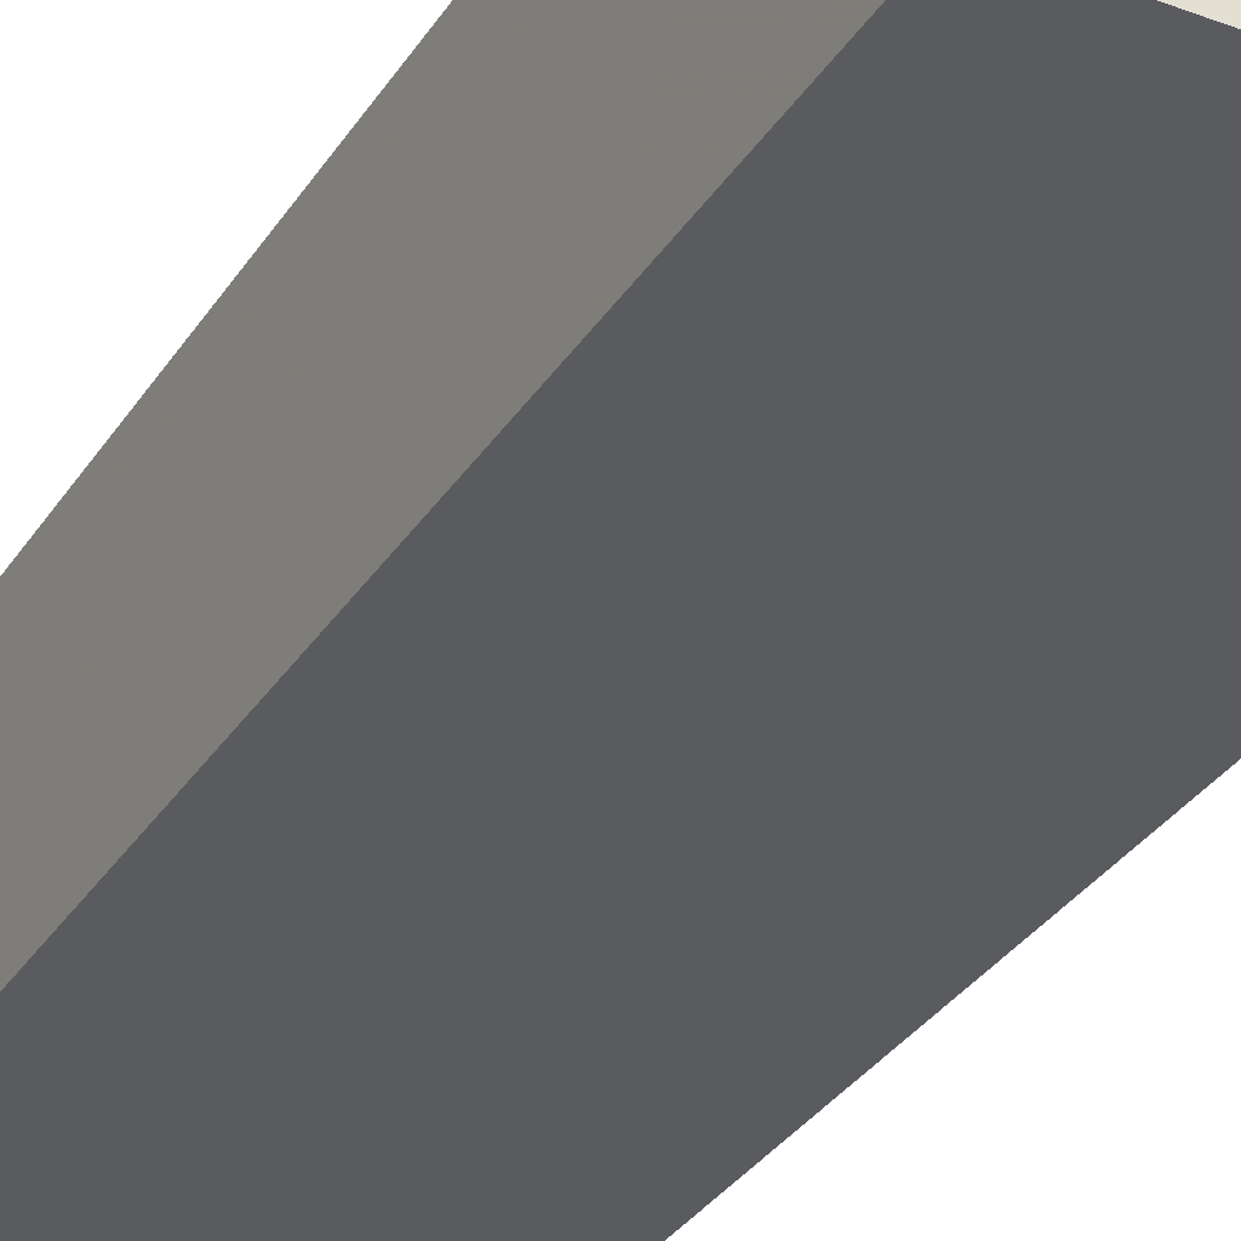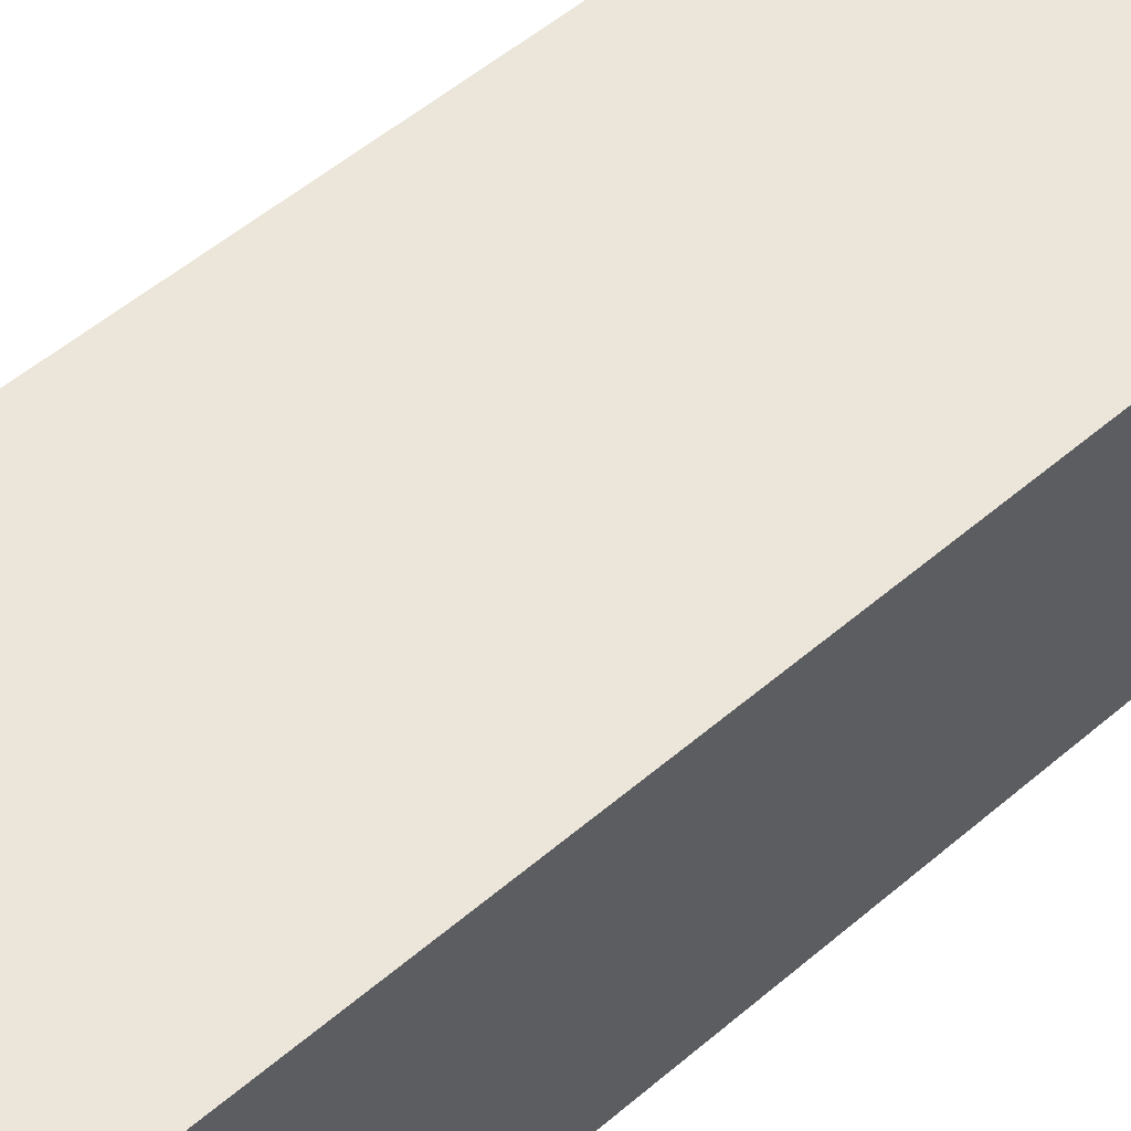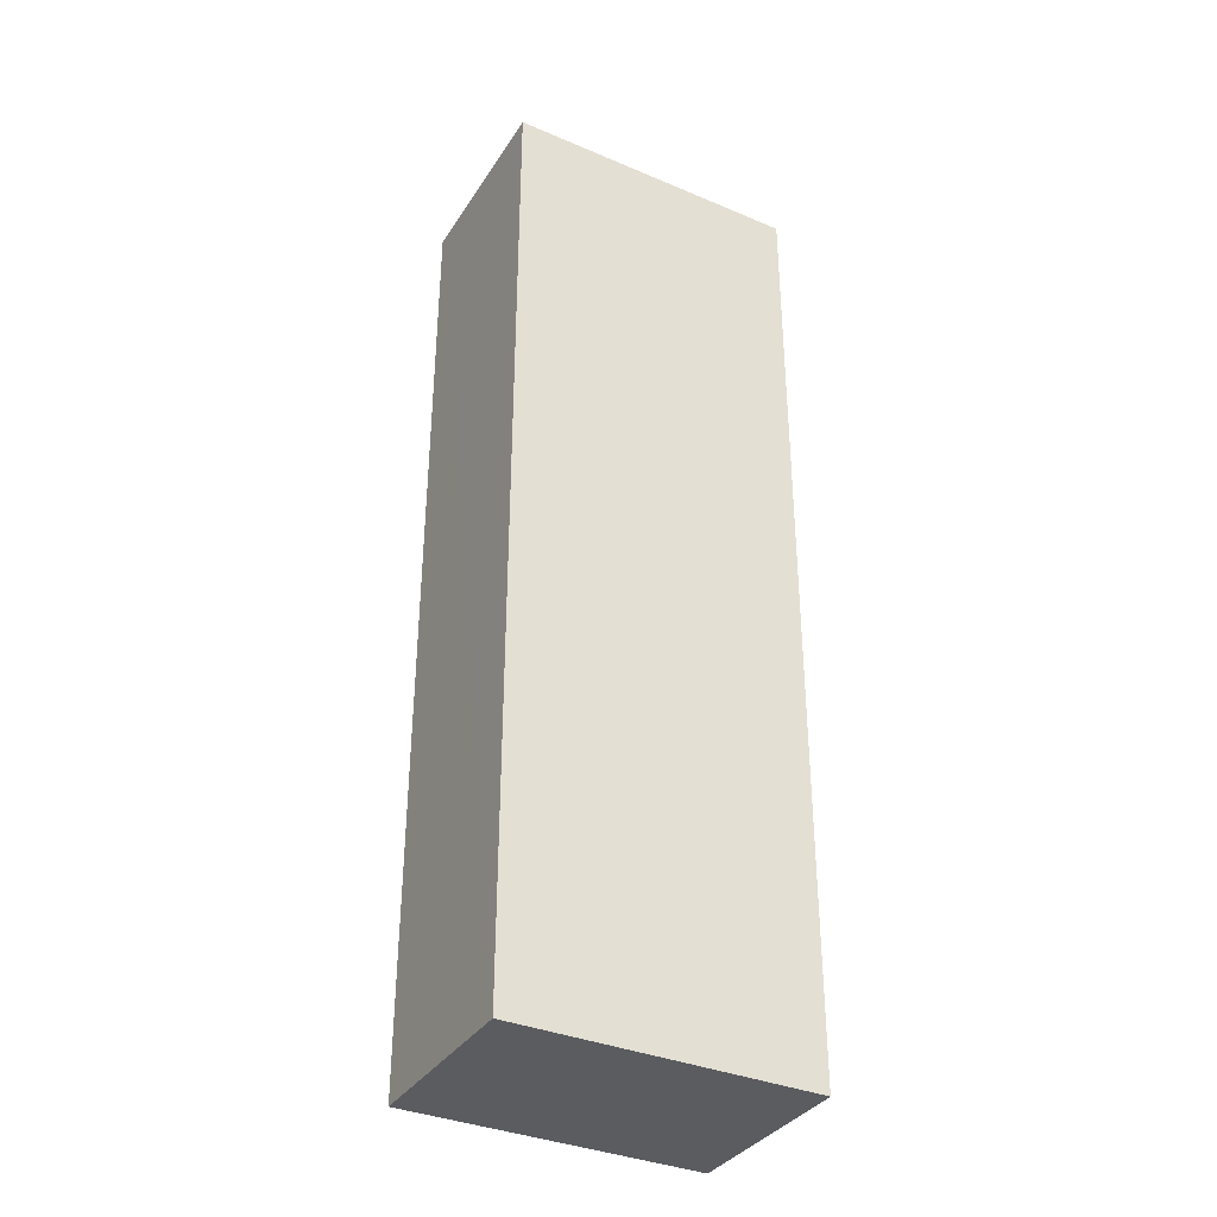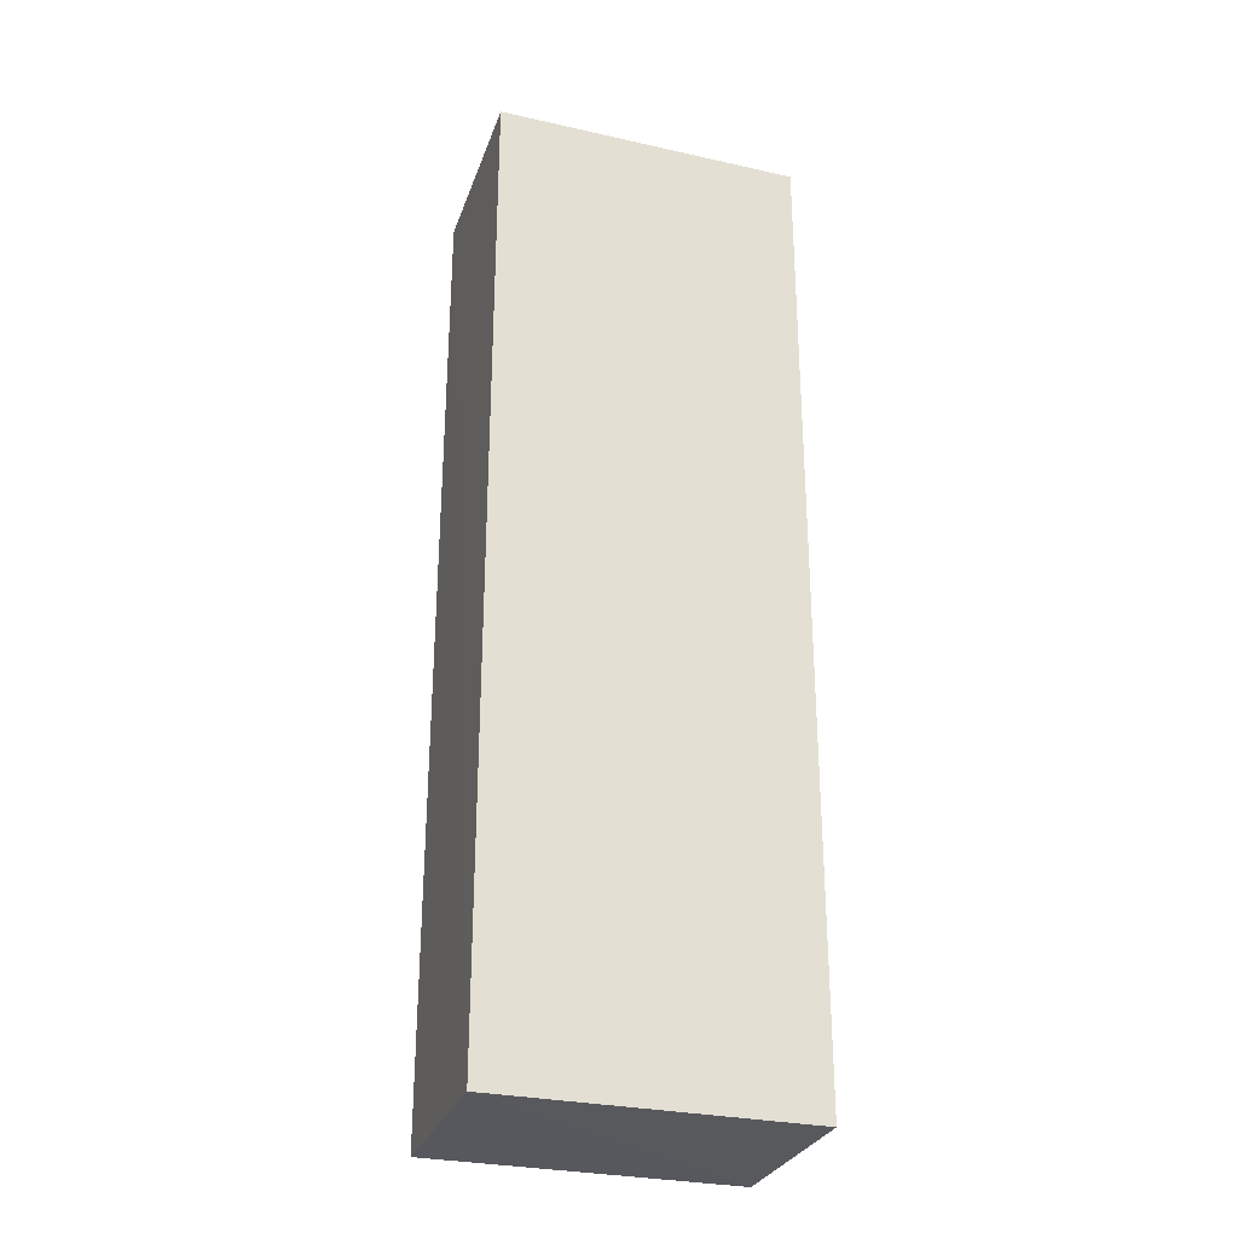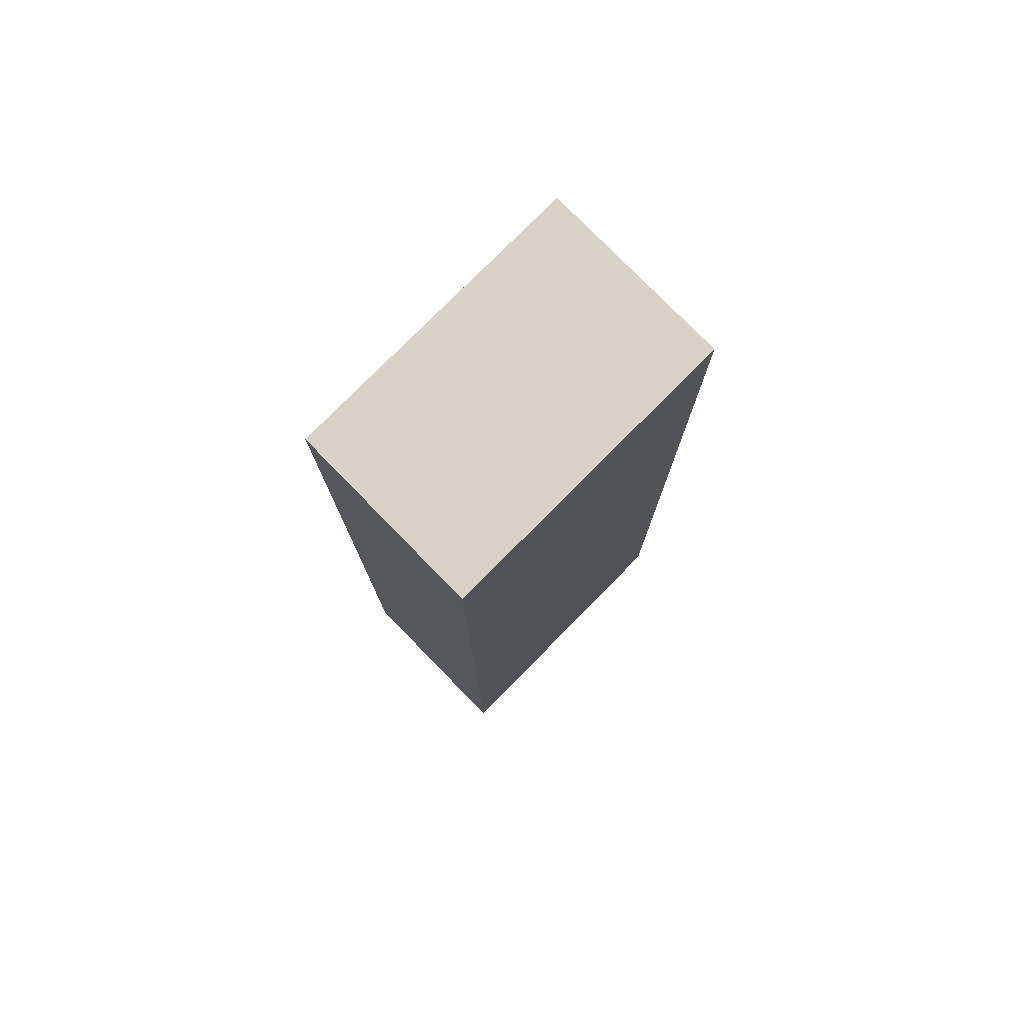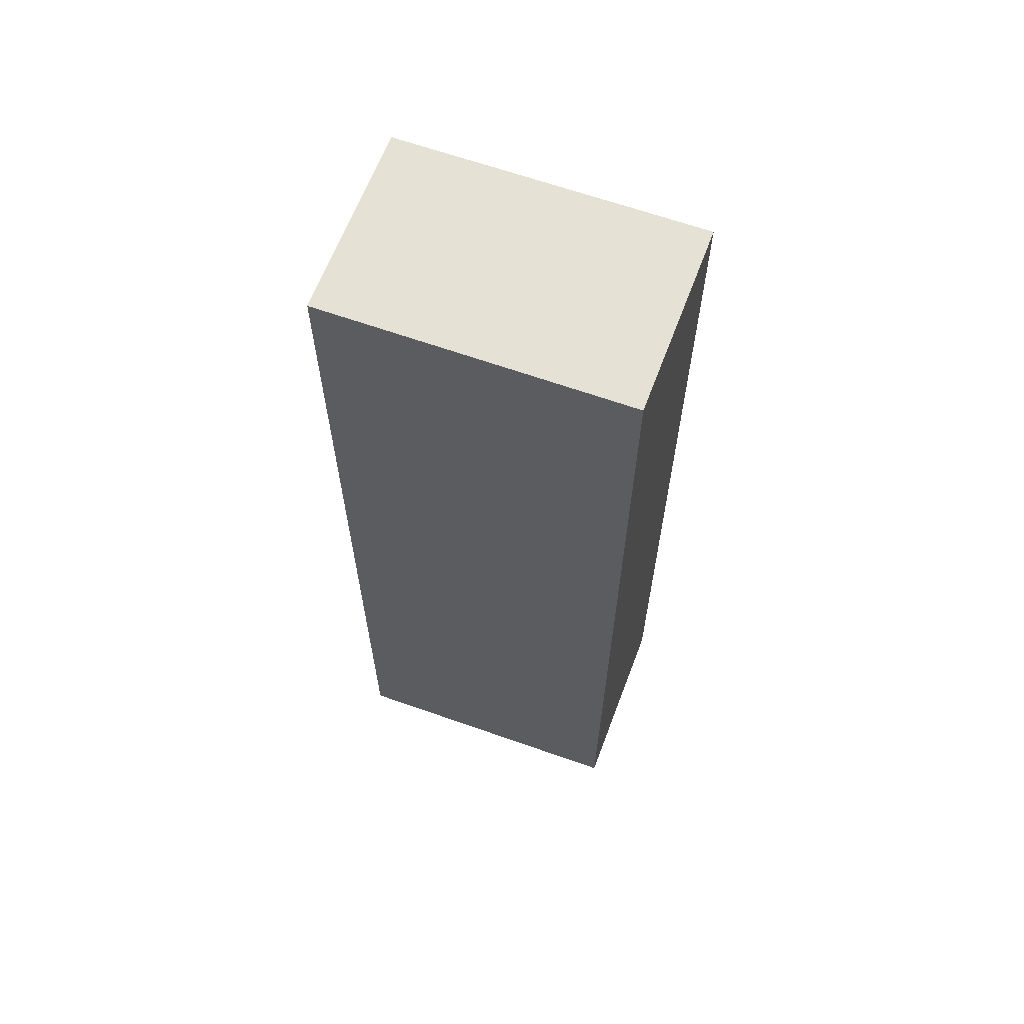
<metadata>
{"format":"obj","ext":"obj","renderer":"f3d","projection":"perspective","resolution":1024,"background":"white","views":[{"elev":-32.2,"azim":-27.3,"up":"+Z"},{"elev":48.5,"azim":-134.4,"up":"+Z"},{"elev":-35.2,"azim":-28.8,"up":"+Y"},{"elev":-29.0,"azim":-17.9,"up":"+Y"},{"elev":78.2,"azim":135.3,"up":"+Y"},{"elev":64.3,"azim":-159.7,"up":"+Y"}]}
</metadata>
<code>
v -0.04543 0.04455 0.01571
v -0.04543 -0.02703 0.01567
v -0.04535 -0.02705 0.001417
v -0.06771 0.04449 0.001872
v -0.0678 -0.02704 0.01598
v -0.04533 0.04451 0.001657
v -0.0678 0.04453 0.01595
v -0.06768 -0.02703 0.001693
f 5 2 1
f 5 3 2
f 6 3 4
f 6 4 1
f 6 1 2
f 6 2 3
f 7 5 1
f 7 1 4
f 7 4 5
f 8 5 4
f 8 4 3
f 8 3 5

</code>
